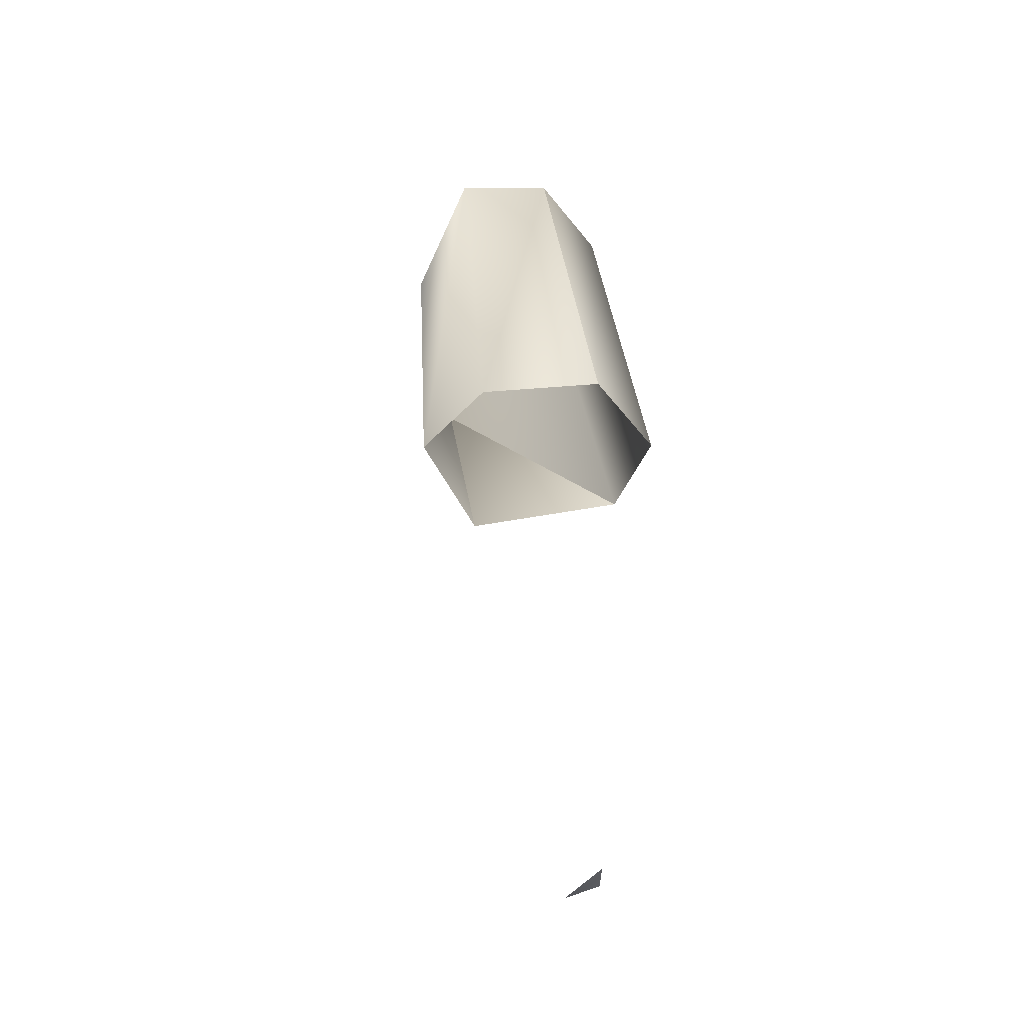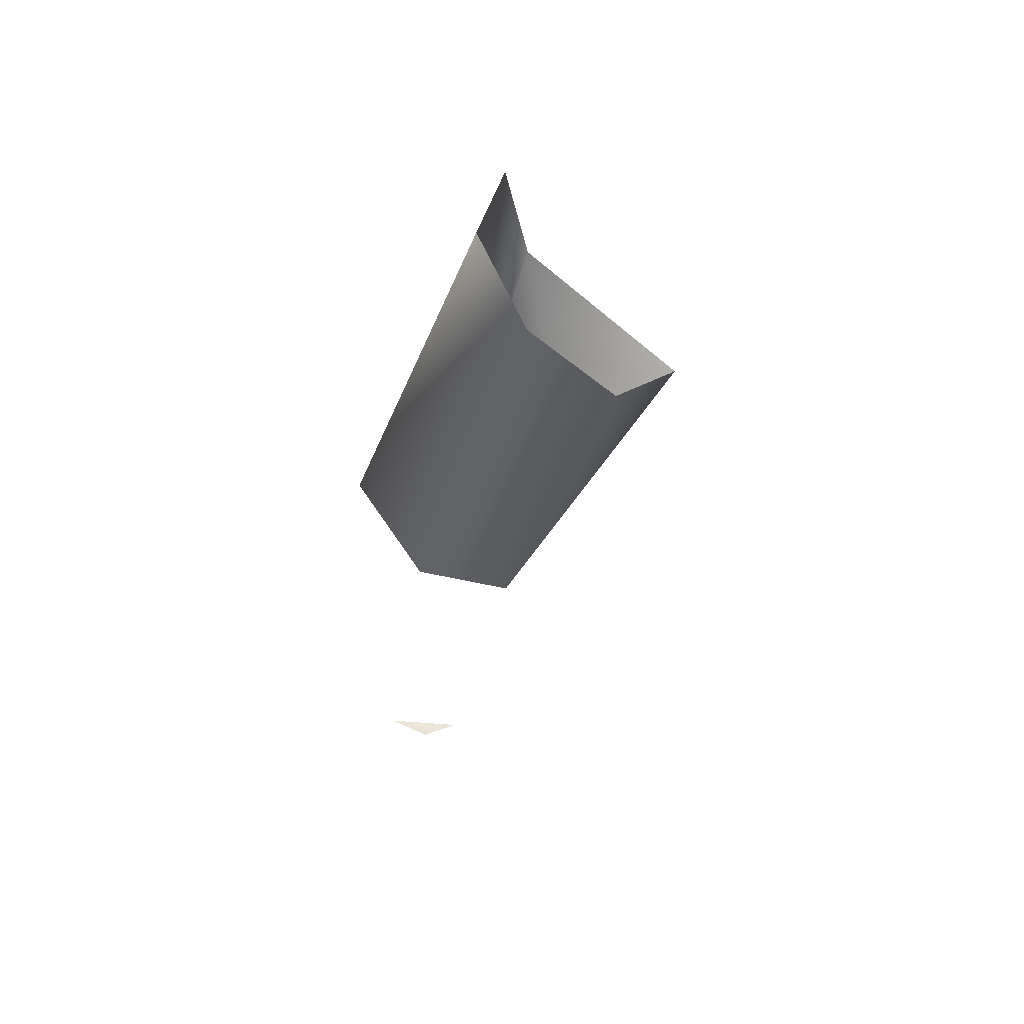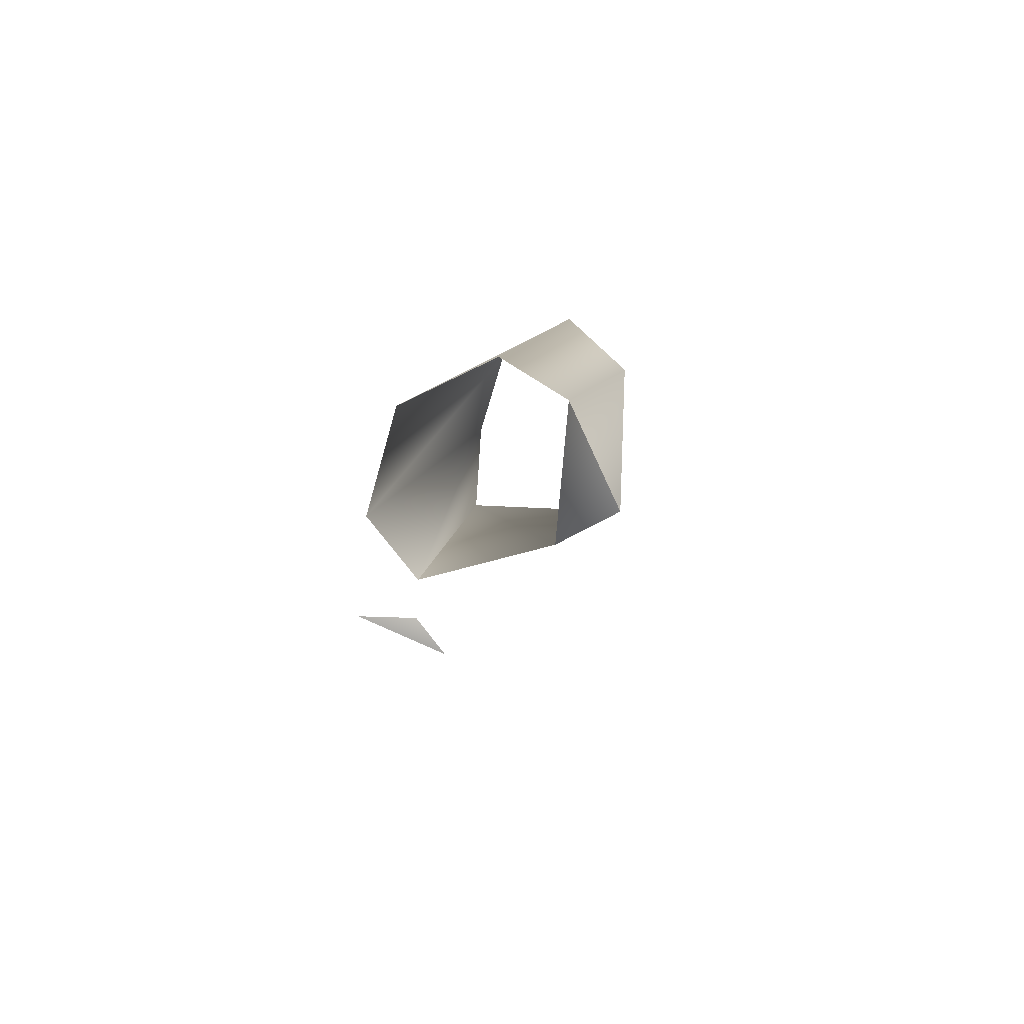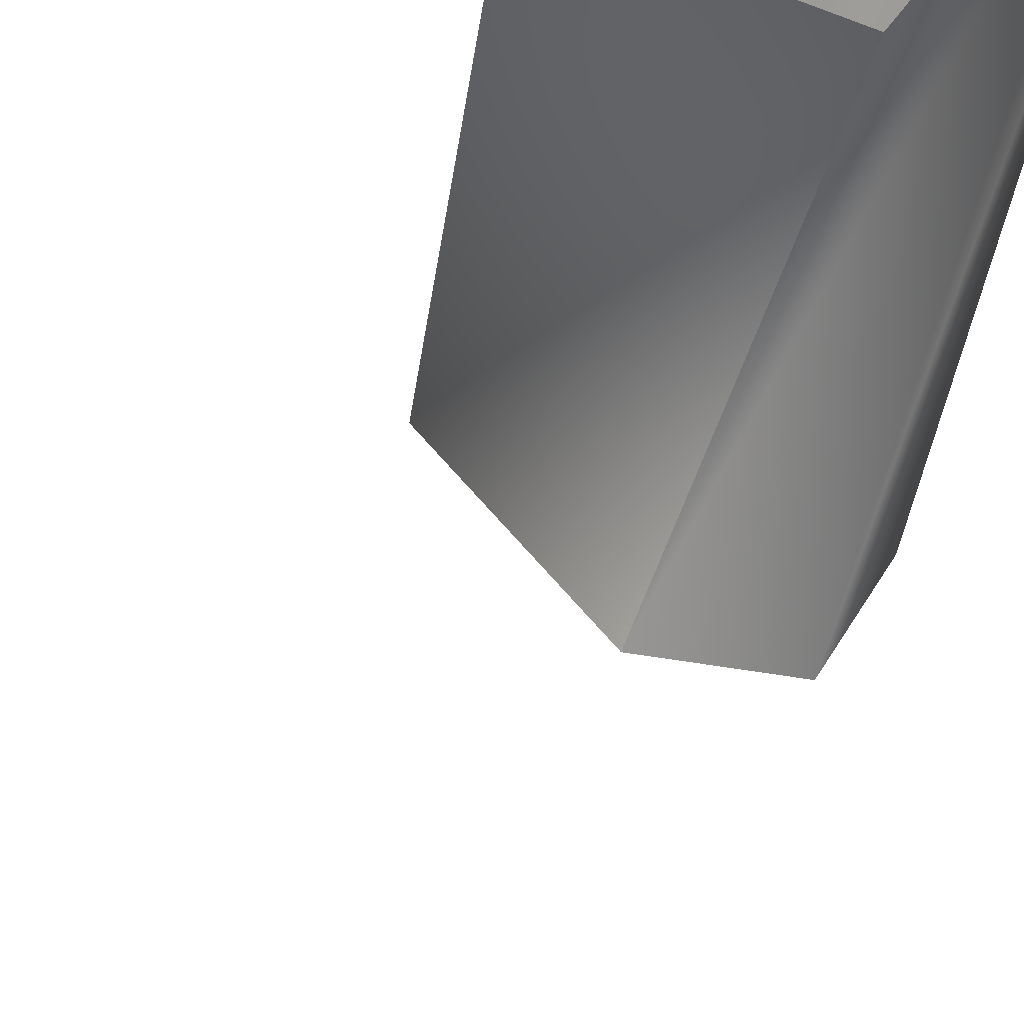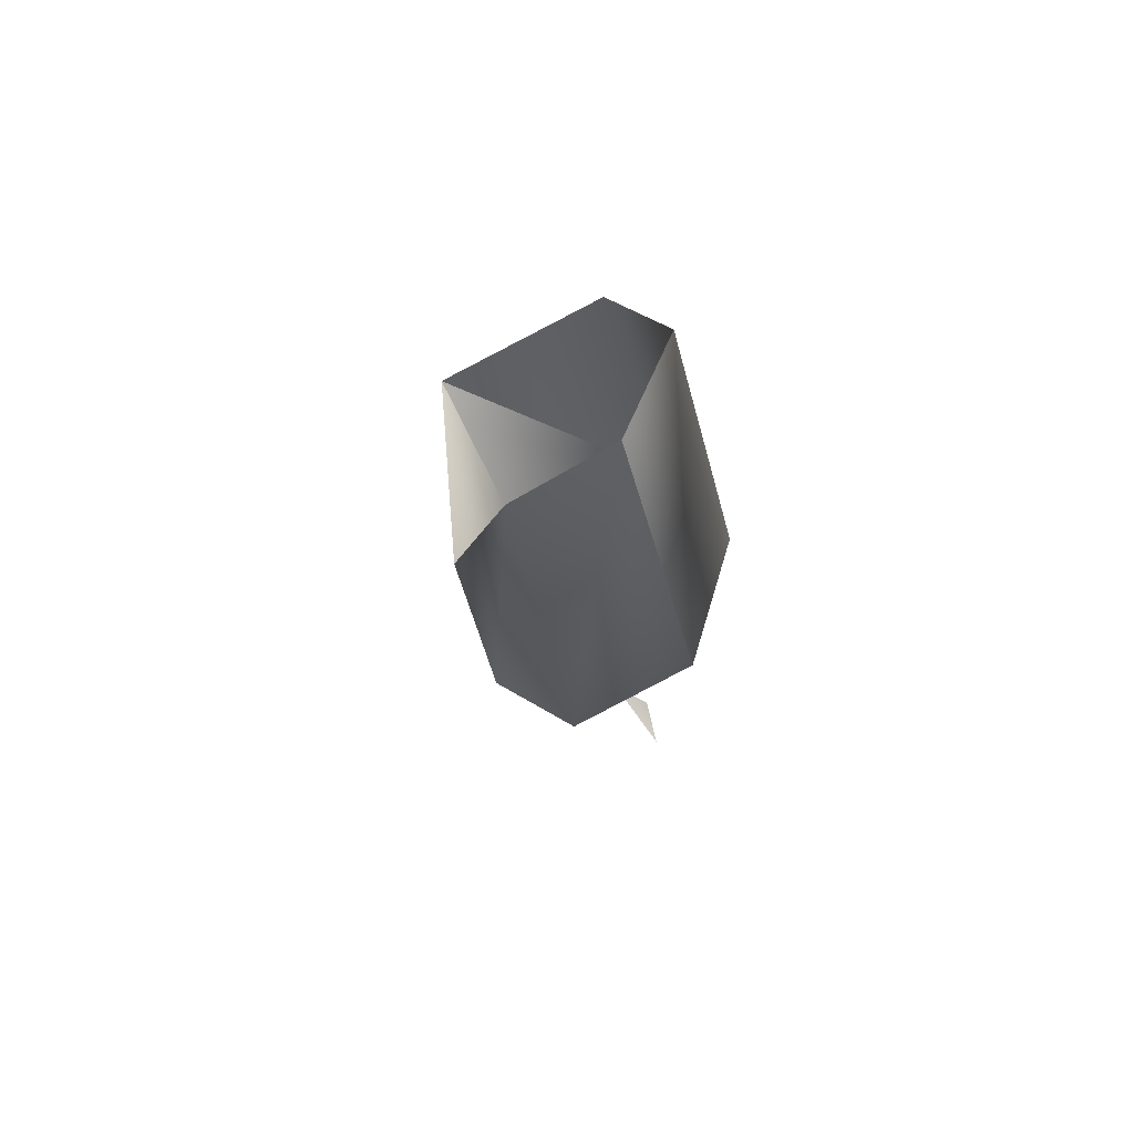
<metadata>
{"format":"obj","ext":"obj","renderer":"f3d","projection":"perspective","resolution":1024,"background":"white","views":[{"elev":-33.8,"azim":-117.8,"up":"+Y"},{"elev":55.5,"azim":0.7,"up":"+Y"},{"elev":-69.0,"azim":-31.0,"up":"+Y"},{"elev":-68.3,"azim":146.5,"up":"+Z"},{"elev":77.6,"azim":-130.6,"up":"+Y"}]}
</metadata>
<code>
o PiernaDer_Mesh_0030.007
v -5.354 14.69 0.0848
v -4.825 14.16 -1.908
v -3.43 13.73 -2.357
v -1.611 13.73 -0.4378
v -2.436 18.37 -2.08
v 0 17.41 -0.3539
v -3.189 21.31 0.2576
v -2.795 20.94 -1.353
v -4.216 14.69 1.871
v -2.755 14.28 1.93
v -1.109 19.47 1.794
v -2.439 20.98 1.812
v -1.611 13.73 -0.4378
v -5.354 14.69 0.0848
v -3.189 21.31 0.2576
v 0 17.41 -0.3539
v -5.258 5.648 -0.0666
v -4.543 5.704 0.3028
v -3.926 5.678 0.0388
f 5 6 4
f 5 4 3
f 2 1 7
f 2 7 8
f 3 2 8
f 3 8 5
f 9 10 11
f 9 11 12
f 14 9 12
f 14 12 15
f 10 13 16
f 10 16 11
f 19 17 18

</code>
